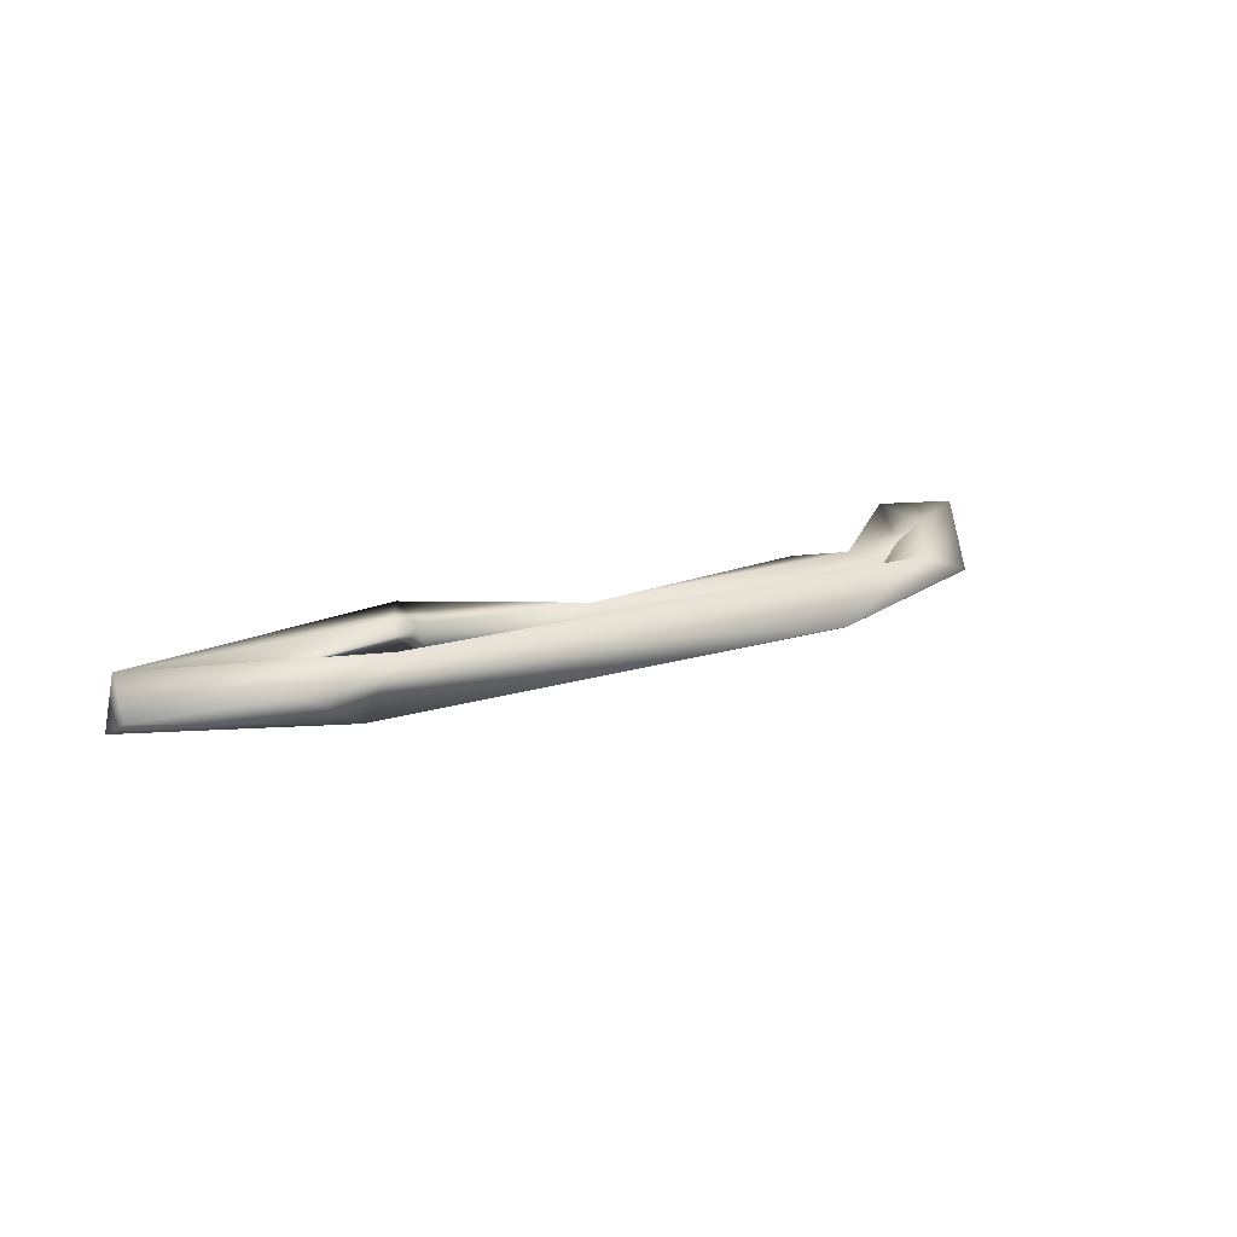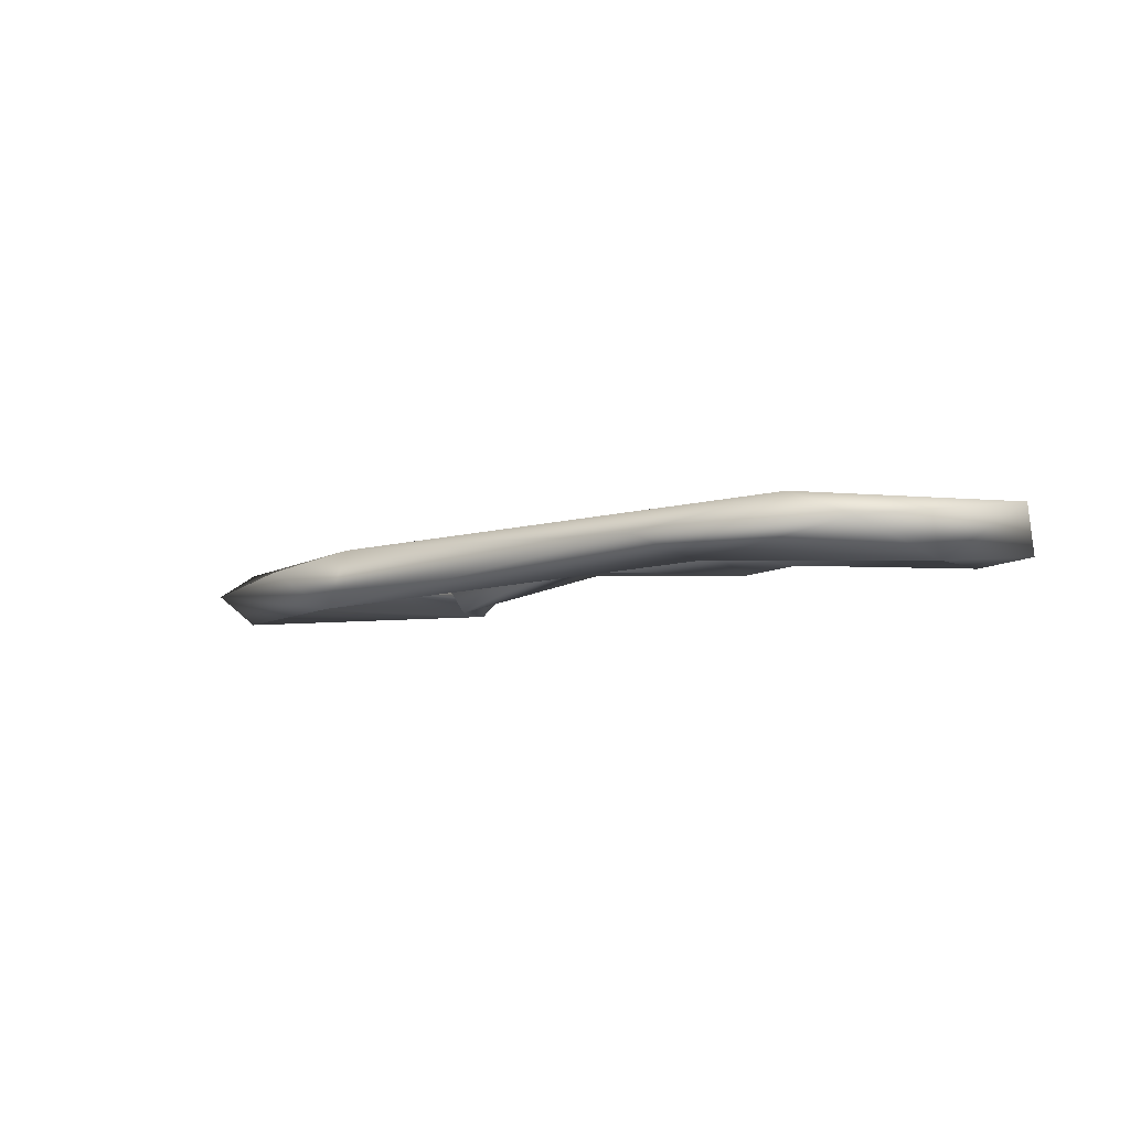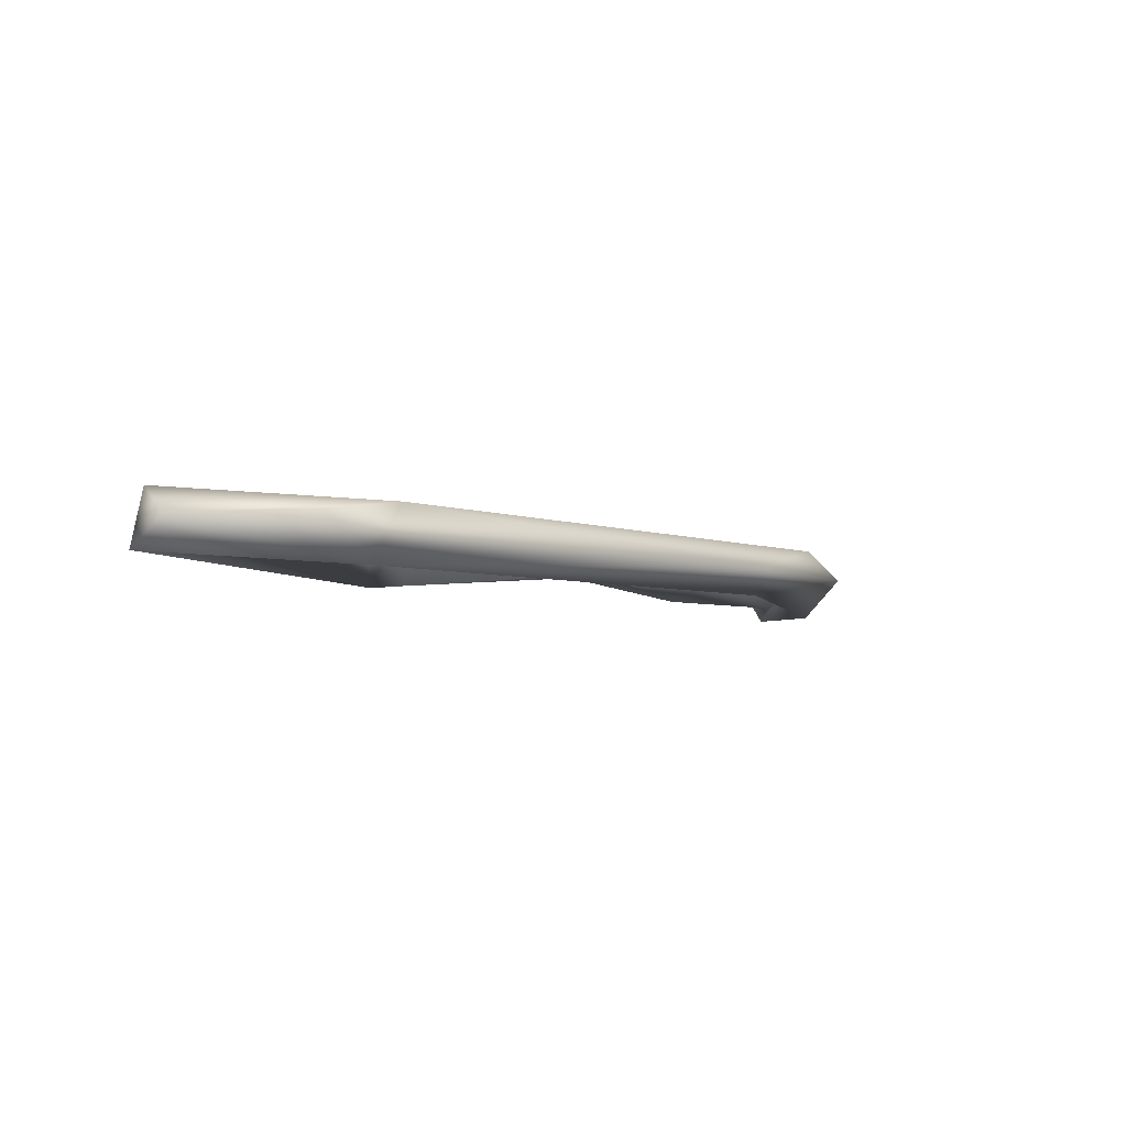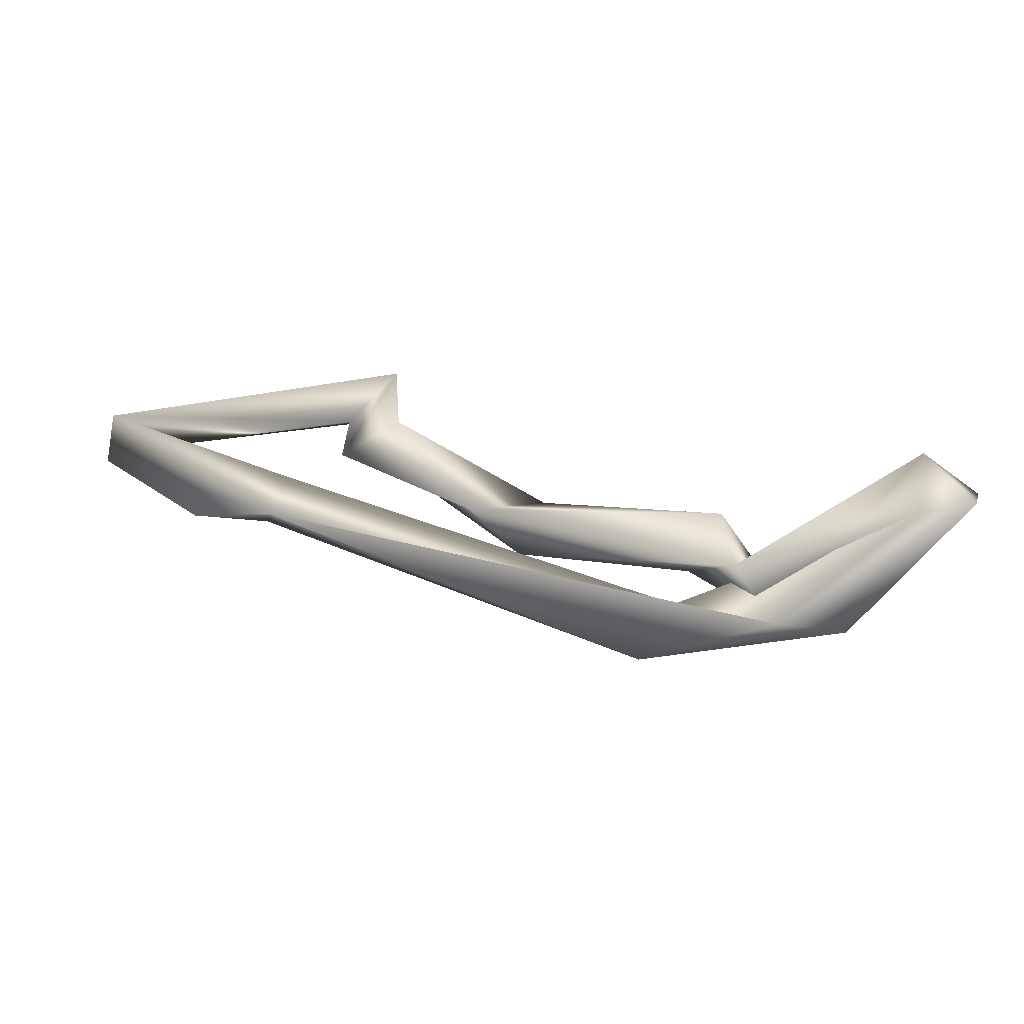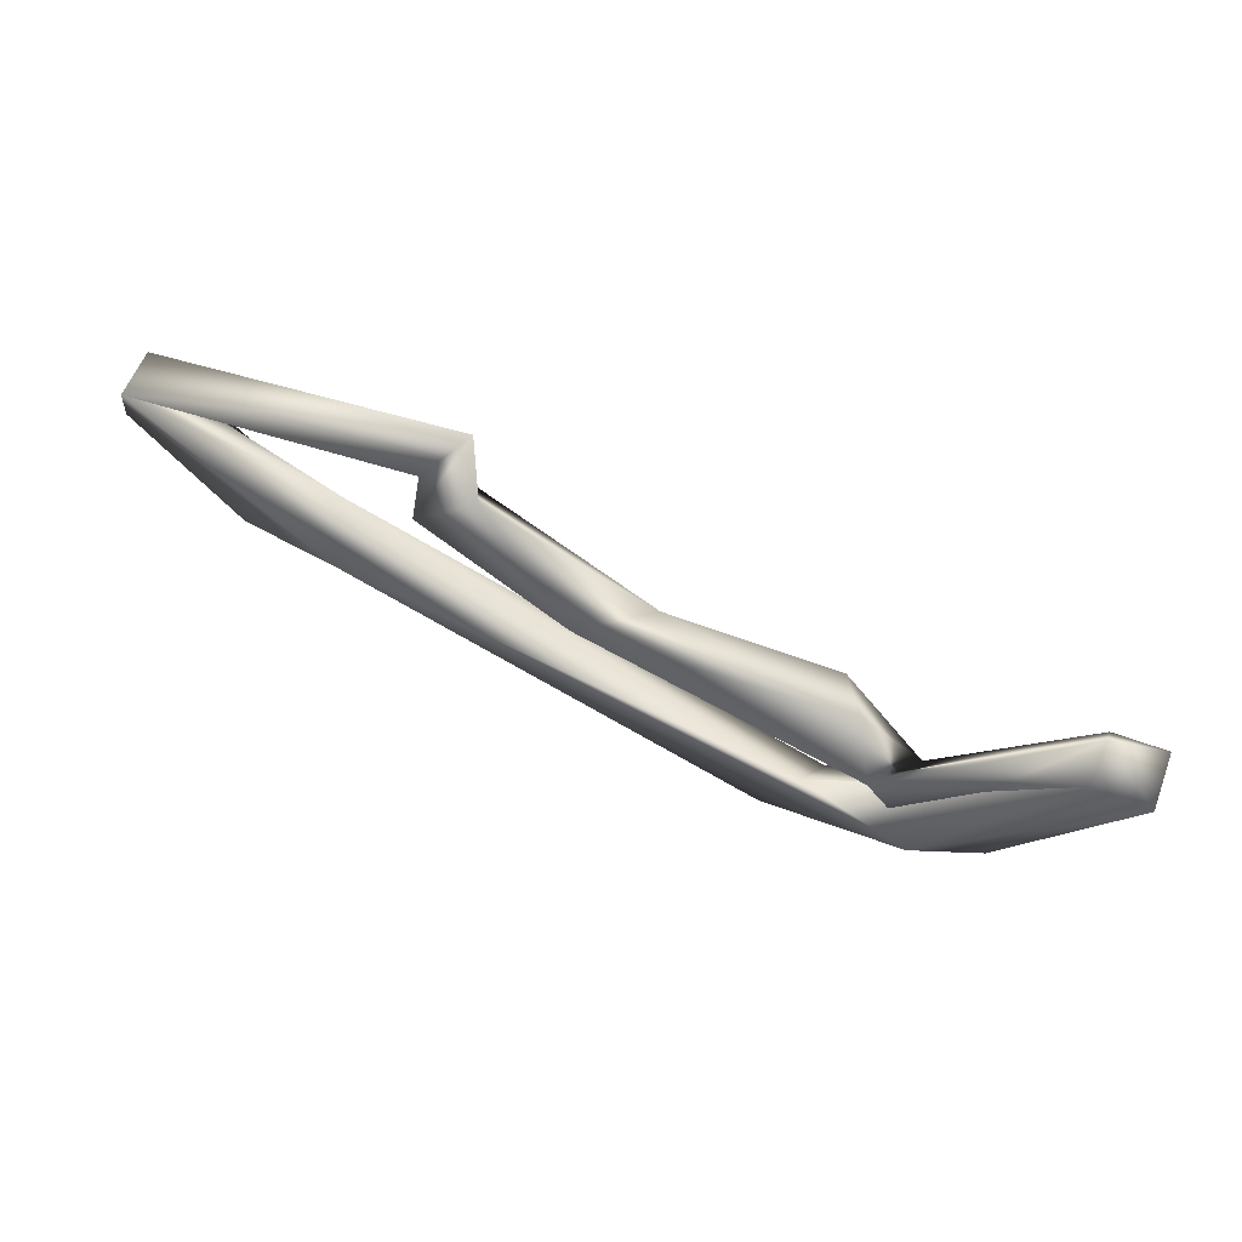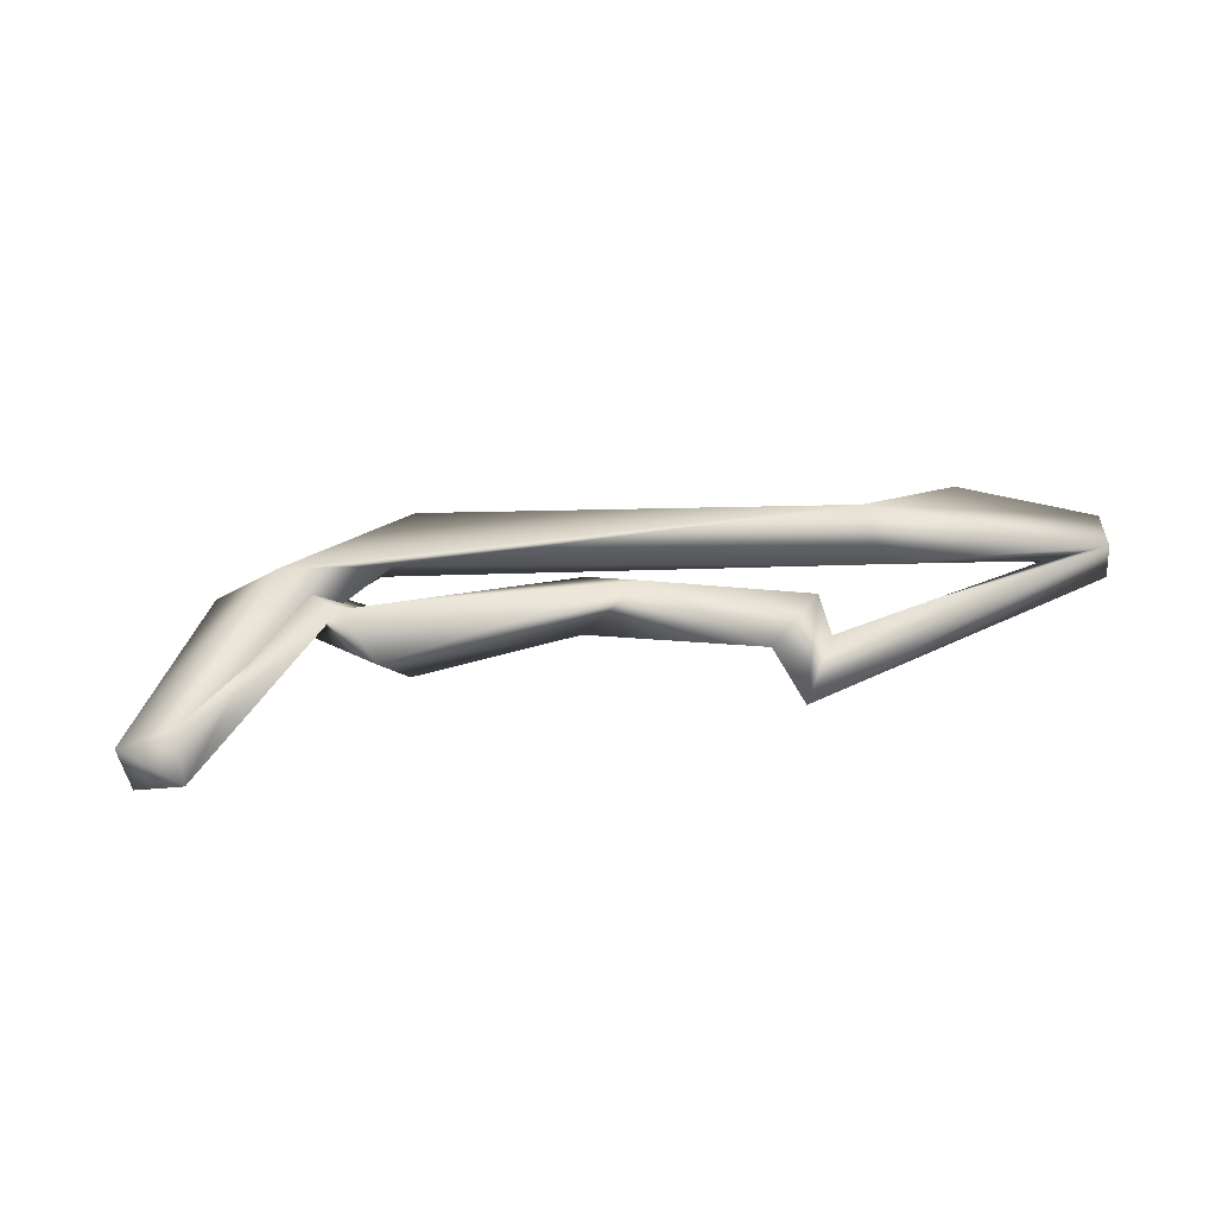
<metadata>
{"format":"obj","ext":"obj","renderer":"f3d","projection":"perspective","resolution":1024,"background":"white","views":[{"elev":18.9,"azim":133.4,"up":"+Y"},{"elev":-8.6,"azim":-158.2,"up":"+Y"},{"elev":-6.7,"azim":121.9,"up":"+Y"},{"elev":-18.6,"azim":-164.3,"up":"+Z"},{"elev":38.1,"azim":-158.8,"up":"+Z"},{"elev":67.0,"azim":-23.7,"up":"+Y"}]}
</metadata>
<code>
o CU.001_CUCurve.056
v 0.5353 0.002008 0.5353
v 0.5153 -0.002166 0.5344
v 0.5172 0.000821 0.5334
v 0.5138 0.000552 0.5368
v 0.5133 0.001303 0.5327
v 0.5175 0.001301 0.5307
v 0.5156 -0.002207 0.5315
v 0.5079 0.00158 0.5256
v 0.5034 -0.000858 0.5265
v 0.5051 -0.000864 0.5229
v 0.4925 -0.001703 0.5245
v 0.4934 -0.000751 0.5207
v 0.4908 0.001028 0.524
v 0.49 0.001932 0.52
v 0.4879 0.000749 0.5166
v 0.4878 -0.002052 0.5192
v 0.4775 0.001297 0.5268
v 0.4781 0.000893 0.5229
v 0.4778 -0.002069 0.5246
v 0.4744 -0.001514 0.5247
v 0.4744 0.001618 0.523
v 0.4832 0.00016 0.5156
v 0.4792 -0.002097 0.5201
v 0.4874 0.001955 0.5159
v 0.4942 0.000781 0.5181
v 0.4968 -0.000185 0.5148
v 0.5225 0.002003 0.5266
v 0.4934 -0.001691 0.5174
v 0.5244 -0.001978 0.5274
v 0.5226 6.4e-05 0.5301
v 0.5288 0.00087 0.5273
v 0.5321 -0.0008 0.5336
v 0.5365 0.000103 0.5326
v 0.5356 -0.001711 0.536
f 34 2 32
f 1 4 34
f 32 3 1
f 3 4 1
f 2 3 32
f 4 2 34
f 5 7 2
f 3 6 4
f 2 6 3
f 7 8 6
f 5 9 7
f 8 13 9
f 10 14 8
f 11 12 10
f 13 16 11
f 14 16 13
f 12 15 14
f 14 17 16
f 15 17 14
f 17 20 19
f 18 21 17
f 21 23 20
f 18 24 21
f 23 25 18
f 24 26 22
f 24 27 26
f 25 27 24
f 26 29 28
f 27 29 26
f 29 30 28
f 27 31 29
f 29 32 30
f 31 33 29
f 27 33 31
f 33 34 29
f 4 5 2
f 4 6 5
f 2 7 6
f 6 8 5
f 5 8 9
f 7 10 8
f 7 9 10
f 9 13 11
f 8 14 13
f 9 11 10
f 10 12 14
f 11 16 12
f 12 16 15
f 16 17 19
f 16 19 15
f 15 18 17
f 15 19 18
f 17 21 20
f 21 22 23
f 21 24 22
f 20 23 19
f 19 23 18
f 23 22 28
f 18 25 24
f 23 28 25
f 22 26 28
f 28 30 25
f 25 30 27
f 30 1 27
f 30 32 1
f 27 1 33
f 29 34 32
f 33 1 34

</code>
